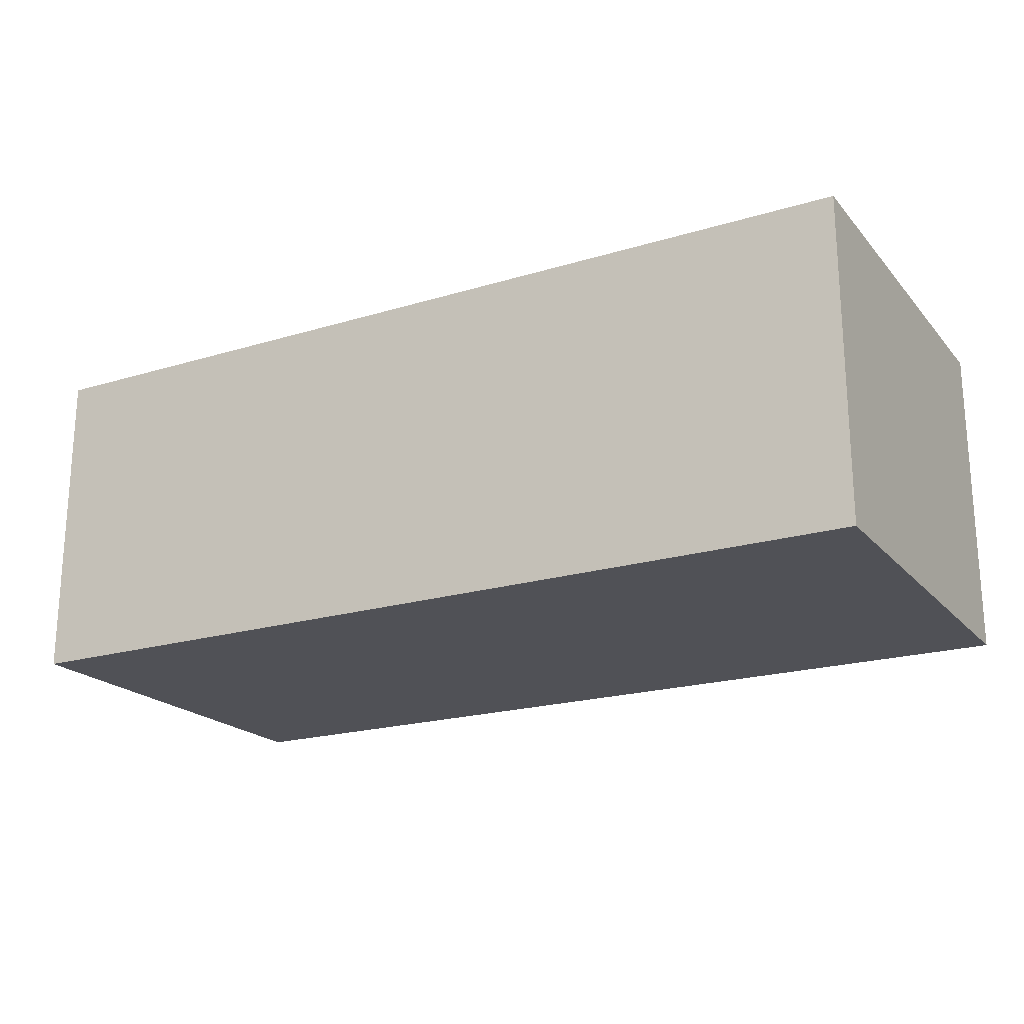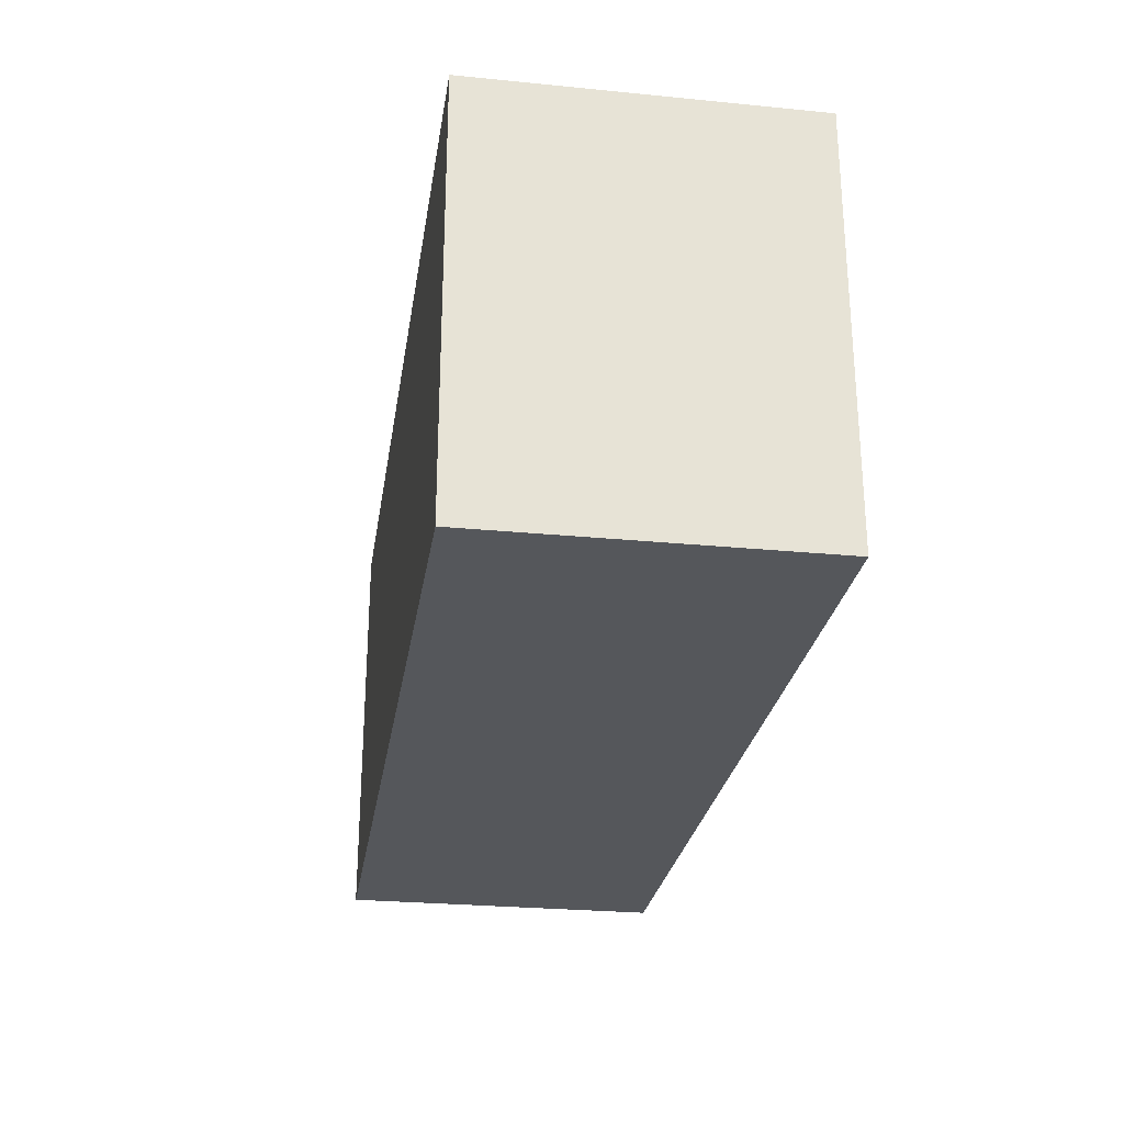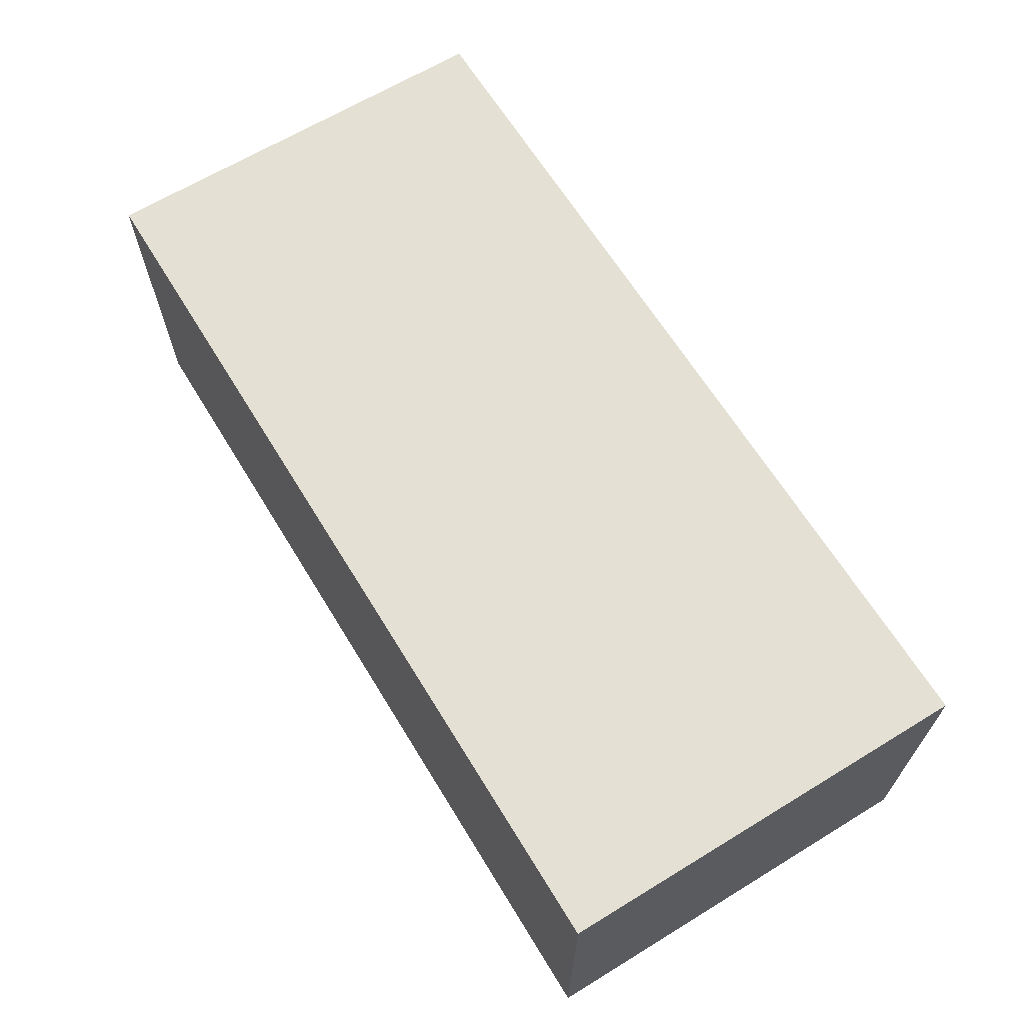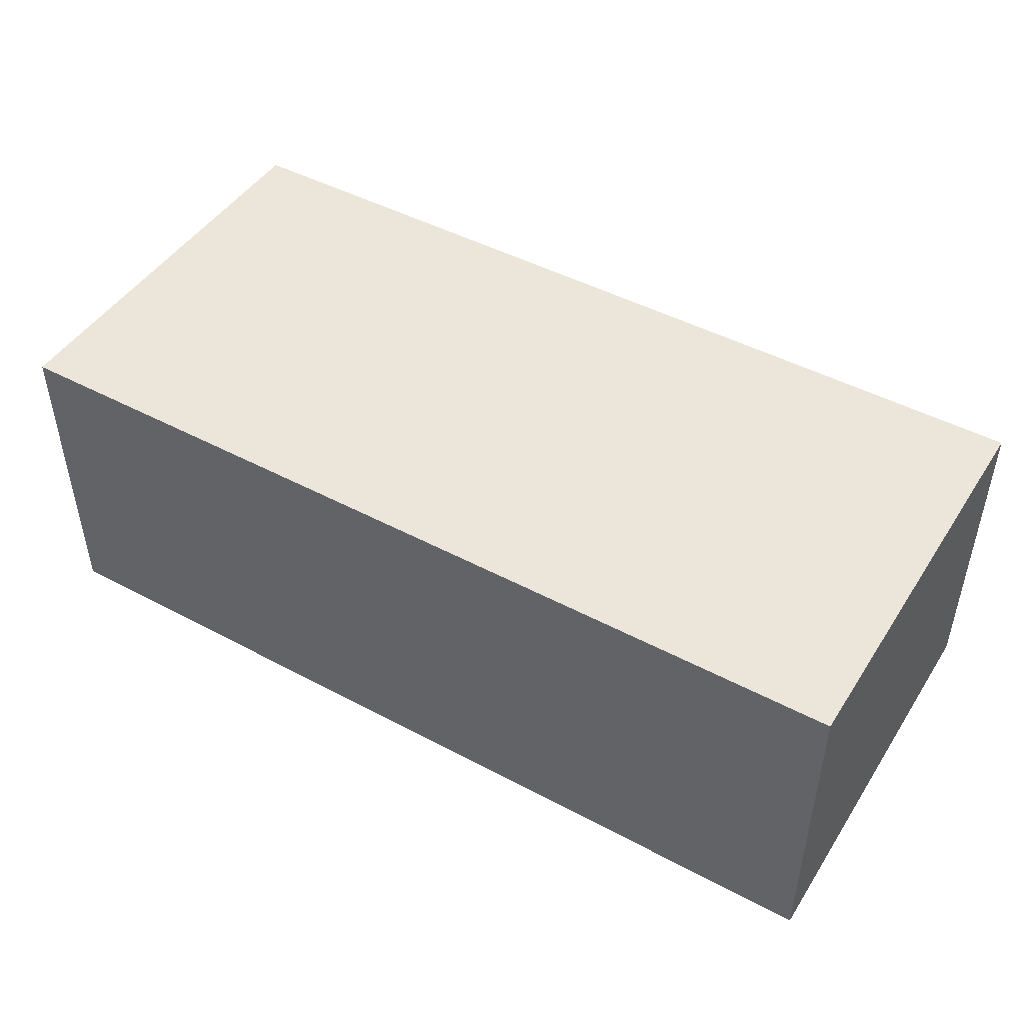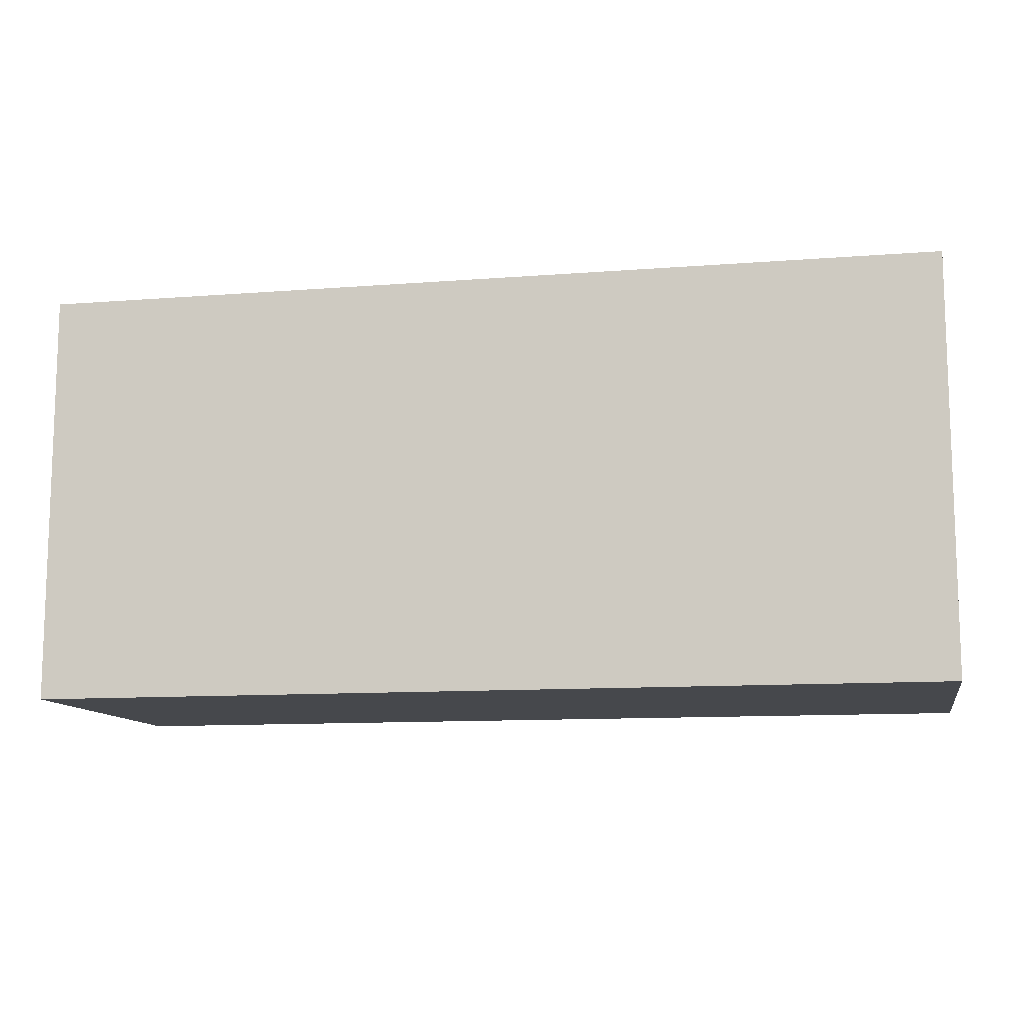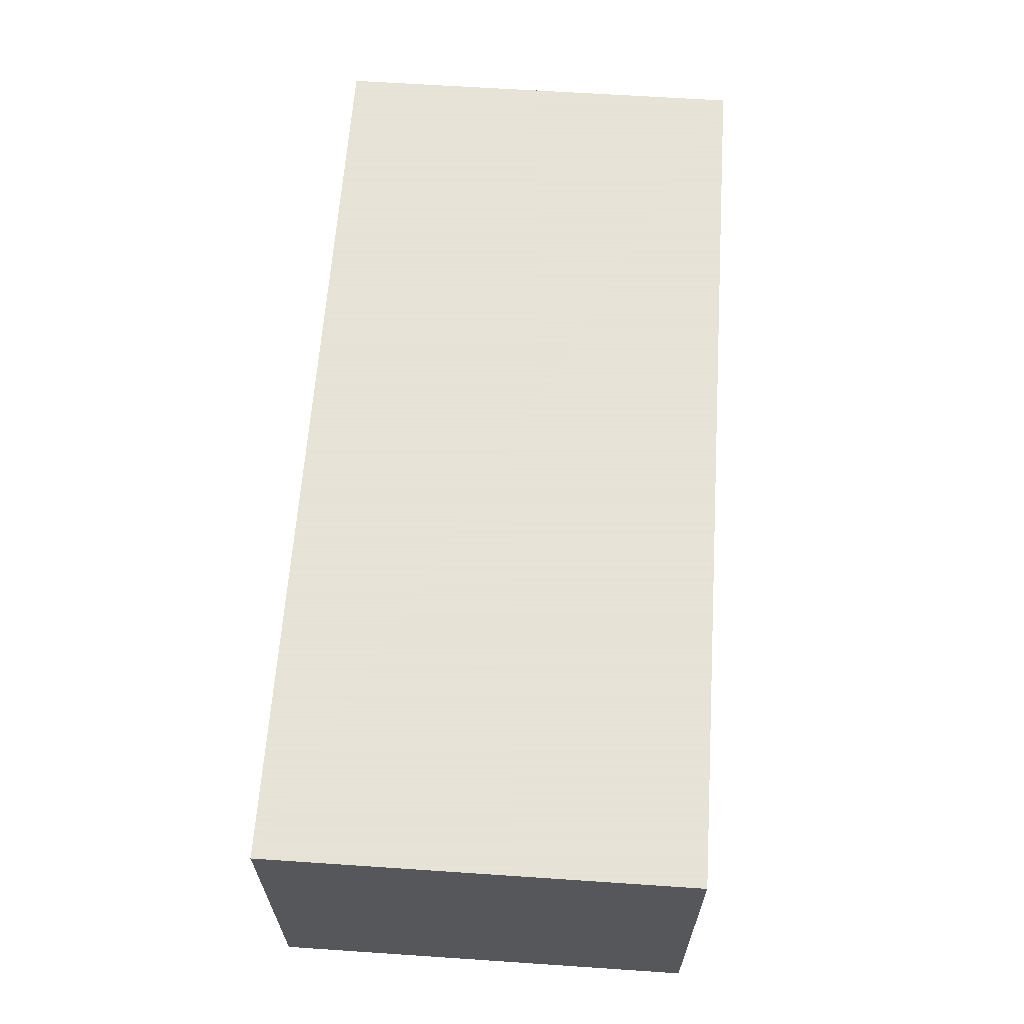
<metadata>
{"format":"obj","ext":"obj","renderer":"f3d","projection":"perspective","resolution":1024,"background":"white","views":[{"elev":-20.5,"azim":28.8,"up":"+Z"},{"elev":-26.6,"azim":81.3,"up":"+Y"},{"elev":65.3,"azim":58.5,"up":"+Z"},{"elev":46.7,"azim":31.2,"up":"+Z"},{"elev":-11.3,"azim":10.8,"up":"+Y"},{"elev":62.8,"azim":-86.1,"up":"+Z"}]}
</metadata>
<code>
v 0.007576 -0.1697 0.06534
v 0.007576 -0.1697 -0.06495
v 0.007576 -0.002989 0.06534
v -0.3561 -0.002989 0.06534
v -0.3561 -0.1697 0.06534
v -0.3561 -0.002989 -0.06495
v 0.007576 -0.002989 -0.06495
v -0.3561 -0.1697 -0.06495
f 1 2 3
f 1 3 4
f 5 2 1
f 5 1 4
f 6 4 3
f 7 6 3
f 7 3 2
f 7 2 6
f 8 6 2
f 8 2 5
f 8 5 4
f 8 4 6

</code>
